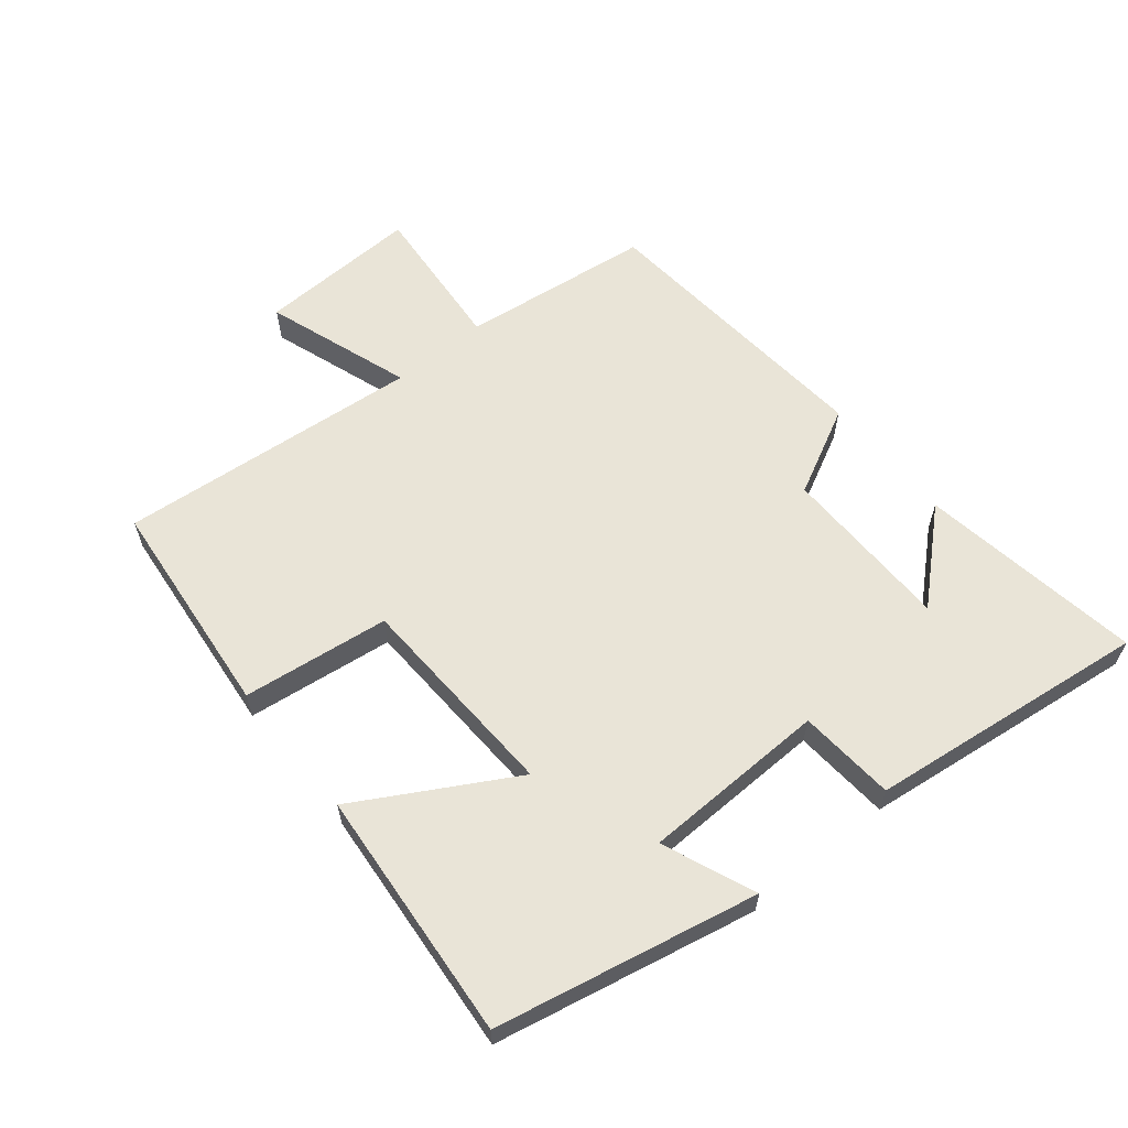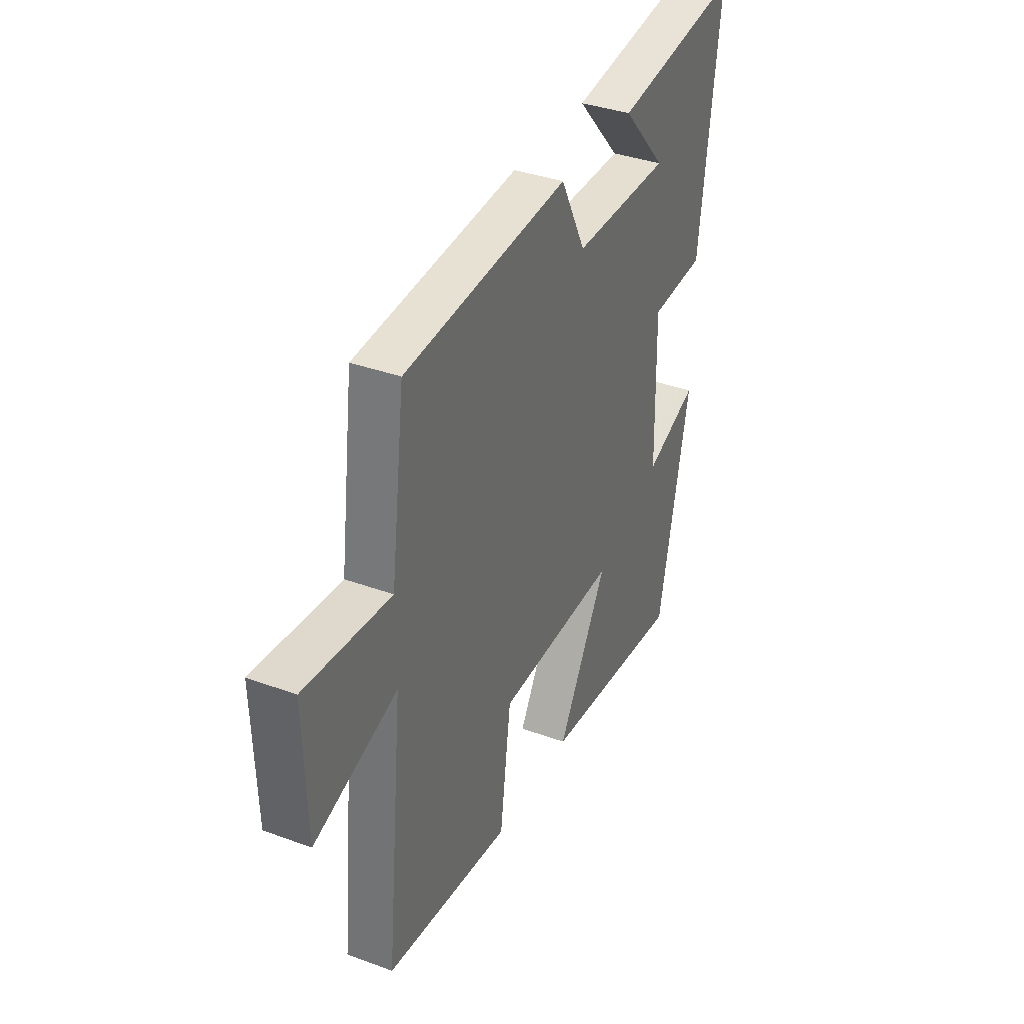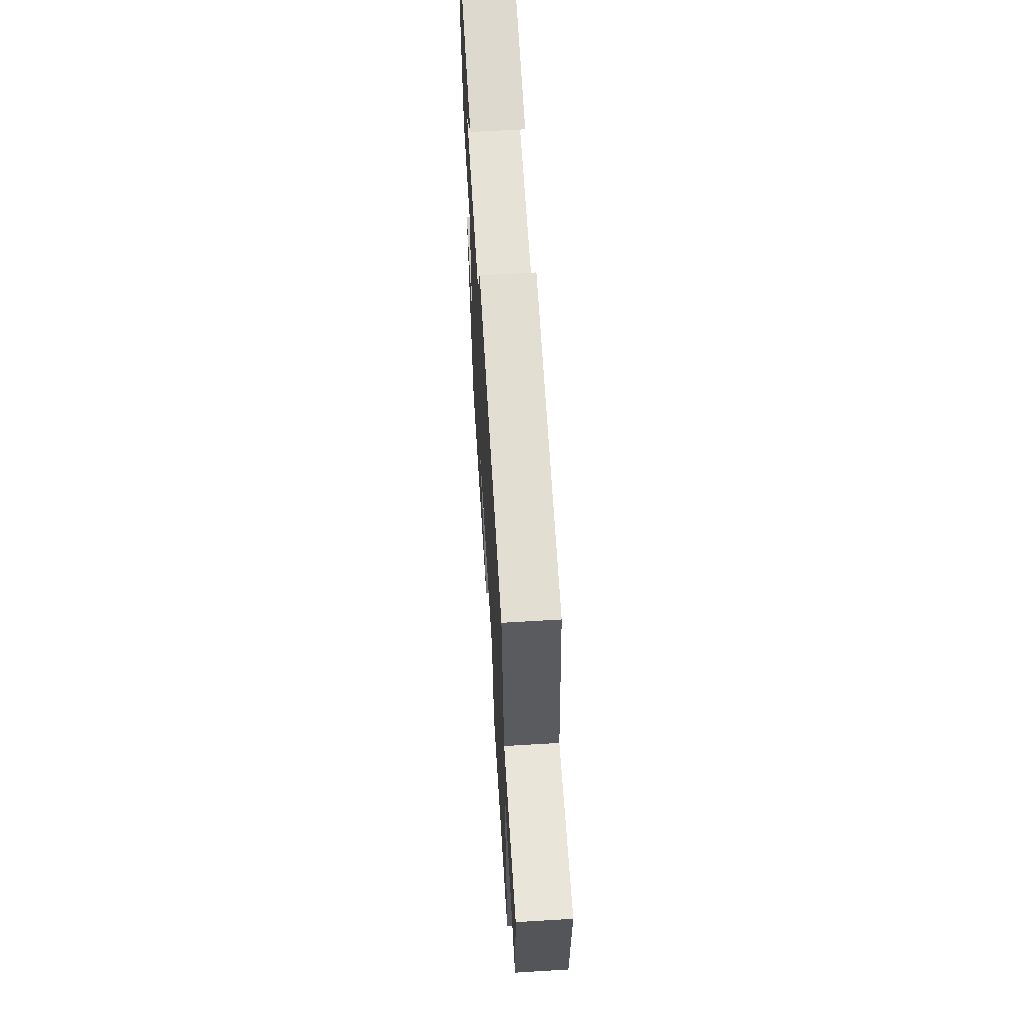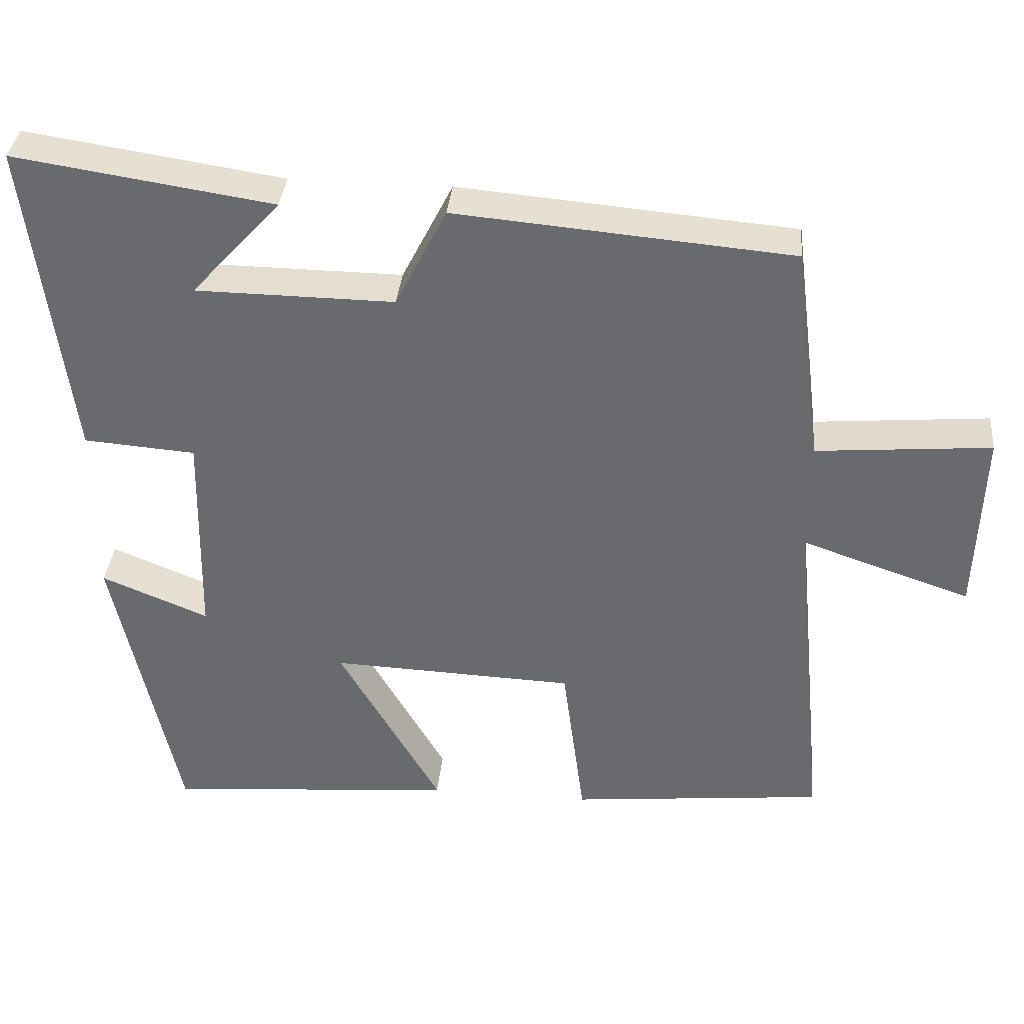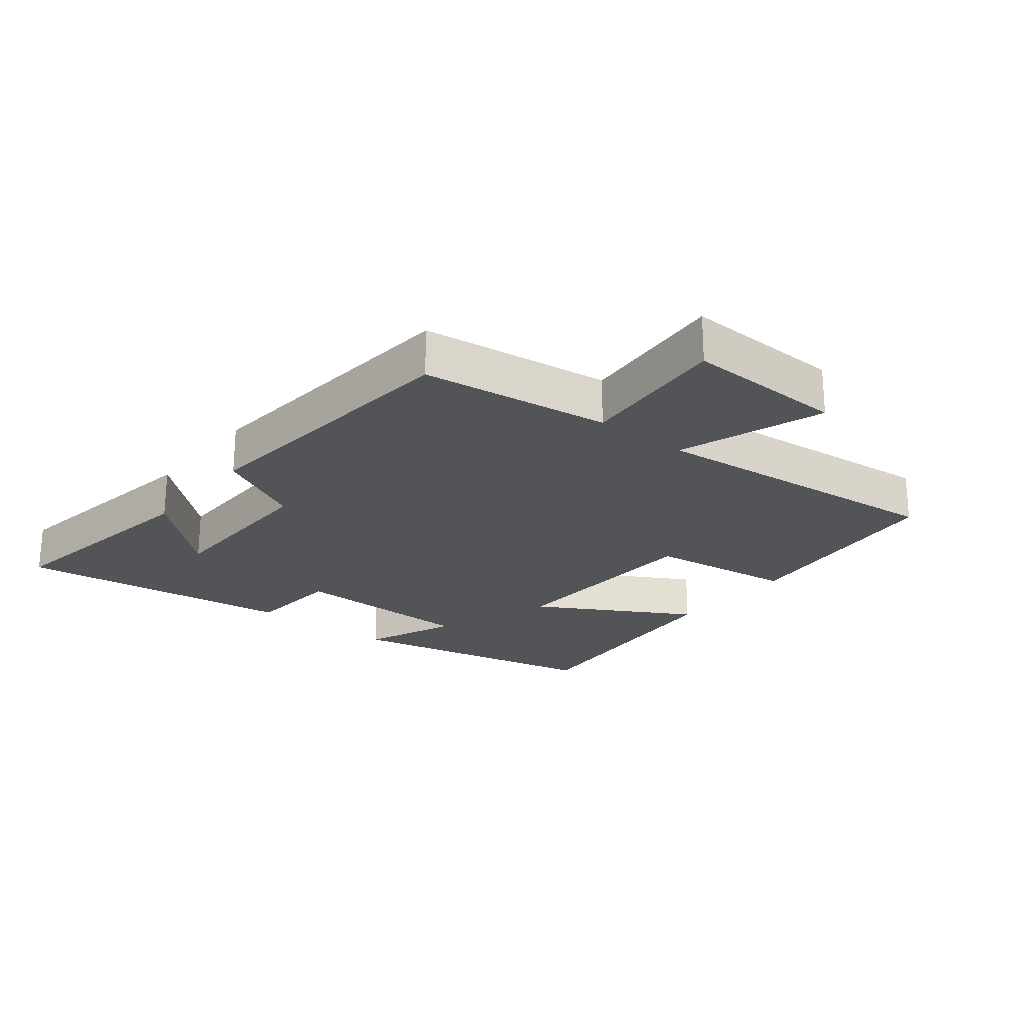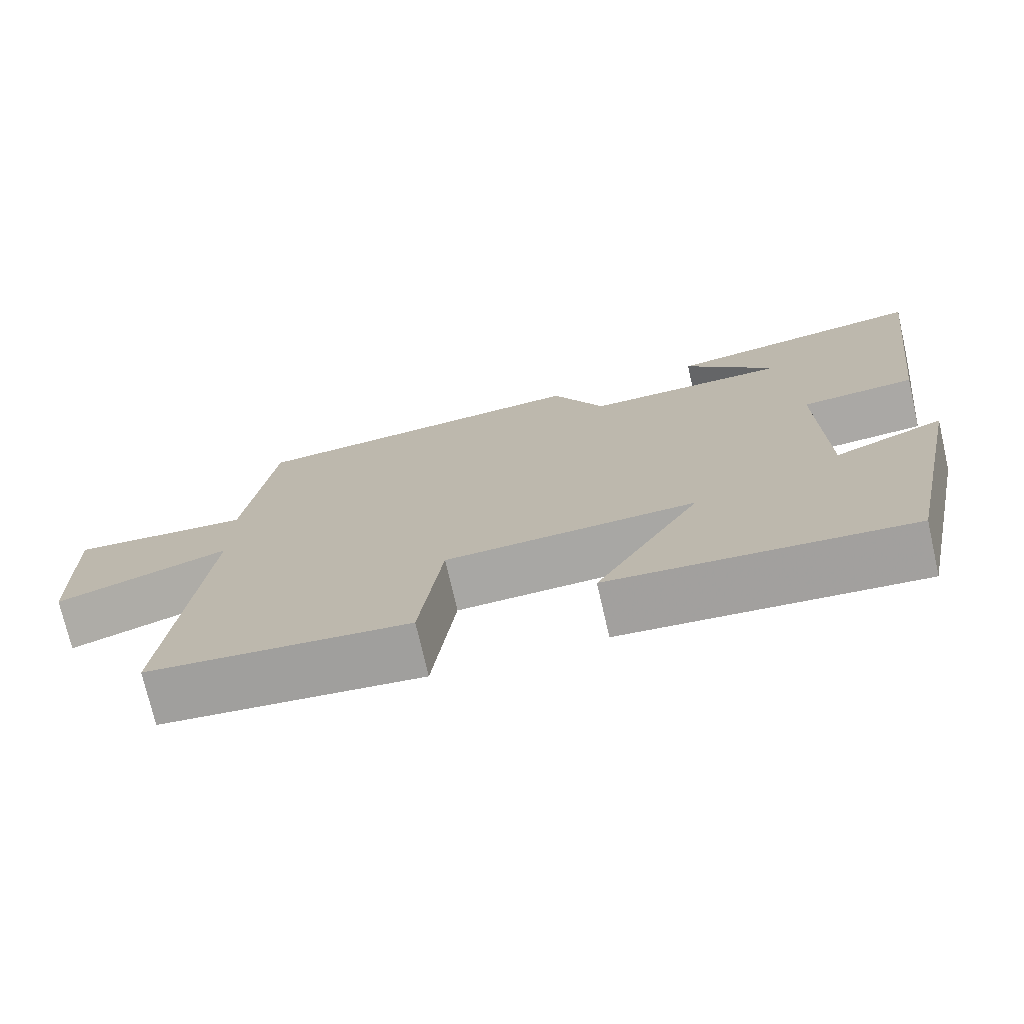
<metadata>
{"format":"obj","ext":"obj","renderer":"f3d","projection":"perspective","resolution":1024,"background":"white","views":[{"elev":61.0,"azim":-129.5,"up":"+Y"},{"elev":36.3,"azim":115.6,"up":"+Z"},{"elev":63.2,"azim":86.5,"up":"+Z"},{"elev":36.3,"azim":5.6,"up":"+Z"},{"elev":-23.1,"azim":51.3,"up":"+Y"},{"elev":-73.9,"azim":-167.1,"up":"+Z"}]}
</metadata>
<code>
v 0.462 0.07 0.462
v 0.5 0.07 0.165
v 0.736 0.07 0.186
v 0.728 0.07 -0.066
v 0.5 0.07 0.011
v 0.546 0.07 -0.463
v 0.201 0.07 -0.5
v 0.171 0.07 -0.271
v -0.159 0.07 -0.259
v -0.021 0.07 -0.5
v -0.414 0.07 -0.535
v -0.5 0.07 -0.127
v -0.355 0.07 -0.186
v -0.349 0.07 0.104
v -0.5 0.07 0.115
v -0.555 0.07 0.552
v -0.206 0.07 0.5
v -0.327 0.07 0.366
v -0.059 0.07 0.364
v 0.01 0.07 0.5
v 0.462 0 0.462
v 0.5 0 0.165
v 0.736 0 0.186
v 0.728 0 -0.066
v 0.5 0 0.011
v 0.546 0 -0.463
v 0.201 0 -0.5
v 0.171 0 -0.271
v -0.159 0 -0.259
v -0.021 0 -0.5
v -0.414 0 -0.535
v -0.5 0 -0.127
v -0.355 0 -0.186
v -0.349 0 0.104
v -0.5 0 0.115
v -0.555 0 0.552
v -0.206 0 0.5
v -0.327 0 0.366
v -0.059 0 0.364
v 0.01 0 0.5
f 19 20 1 2
f 18 19 2
f 16 17 18
f 14 15 16 18
f 13 14 18 2
f 10 11 12 13
f 9 10 13
f 8 9 13 2
f 5 6 7 8
f 5 8 2
f 2 3 4 5
f 22 21 40 39
f 22 39 38
f 38 37 36
f 38 36 35 34
f 22 38 34 33
f 33 32 31 30
f 33 30 29
f 22 33 29 28
f 28 27 26 25
f 22 28 25
f 25 24 23 22
f 1 21 22 2
f 2 22 23 3
f 3 23 24 4
f 4 24 25 5
f 5 25 26 6
f 6 26 27 7
f 7 27 28 8
f 8 28 29 9
f 9 29 30 10
f 10 30 31 11
f 11 31 32 12
f 12 32 33 13
f 13 33 34 14
f 14 34 35 15
f 15 35 36 16
f 16 36 37 17
f 17 37 38 18
f 18 38 39 19
f 19 39 40 20
f 20 40 21 1

</code>
